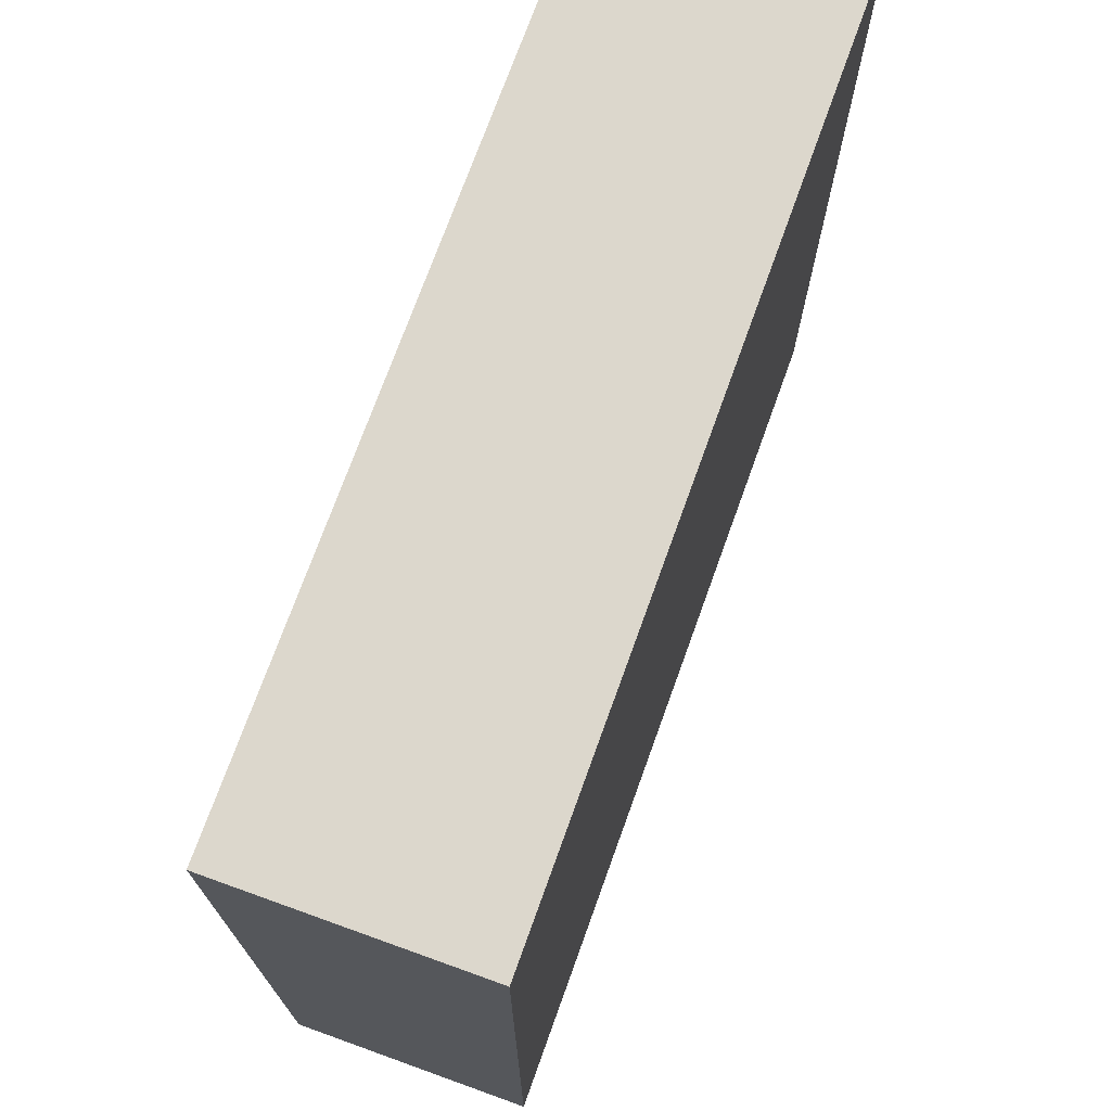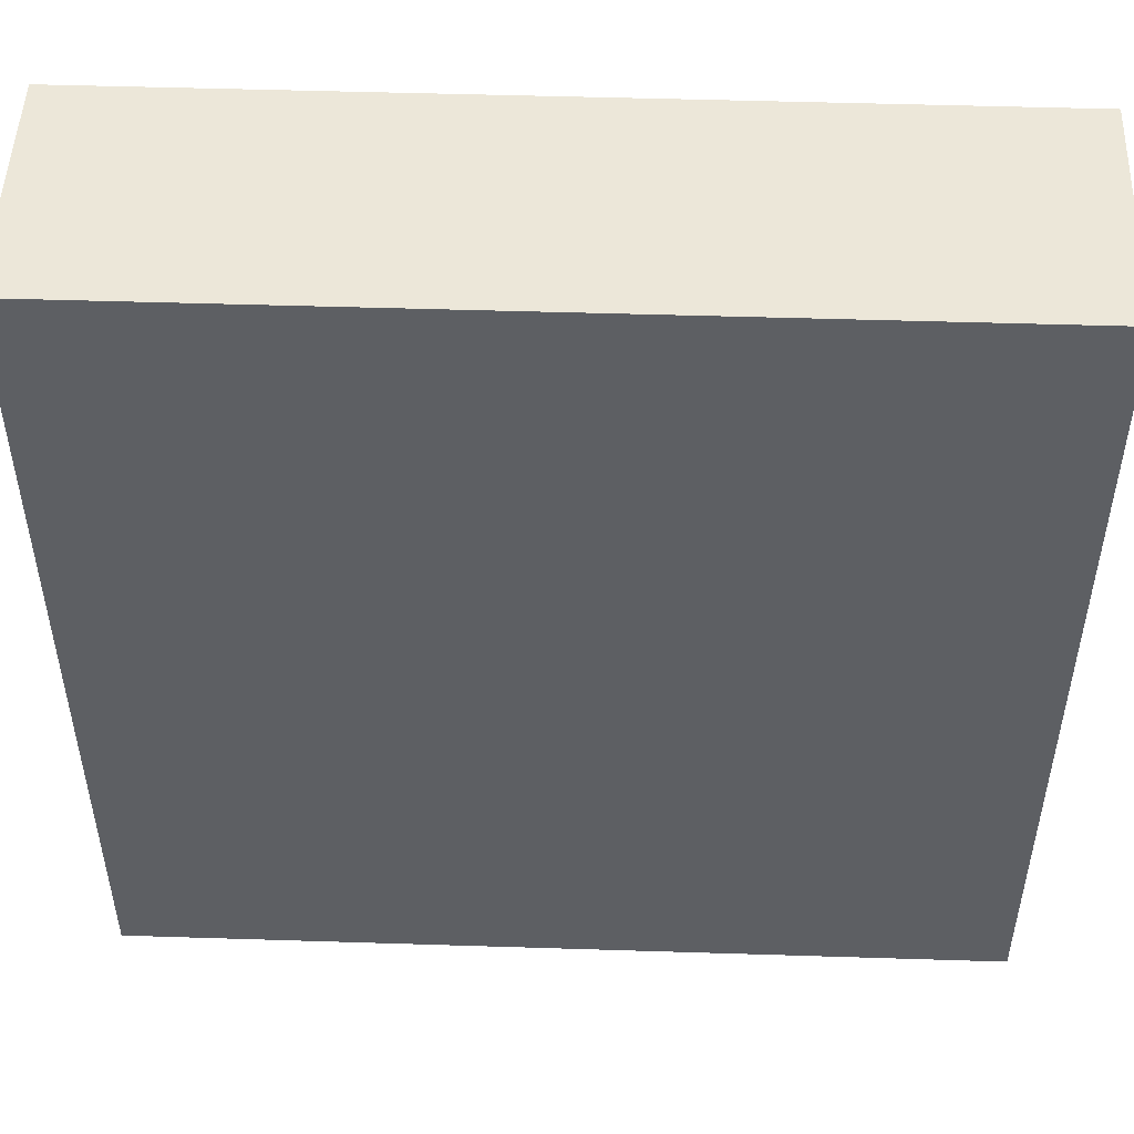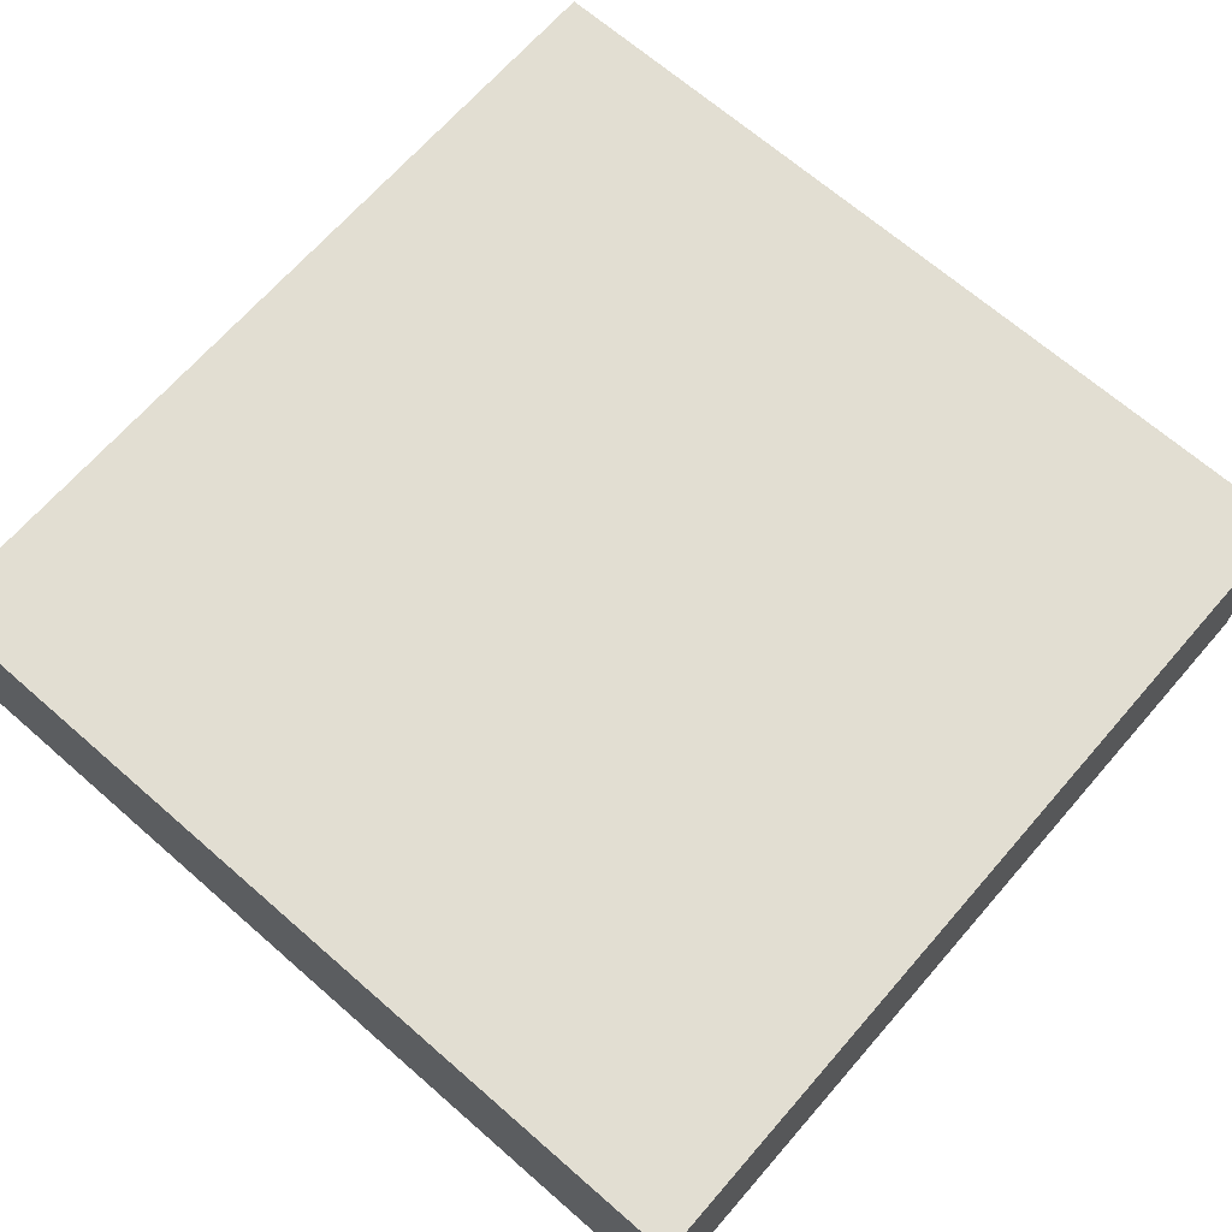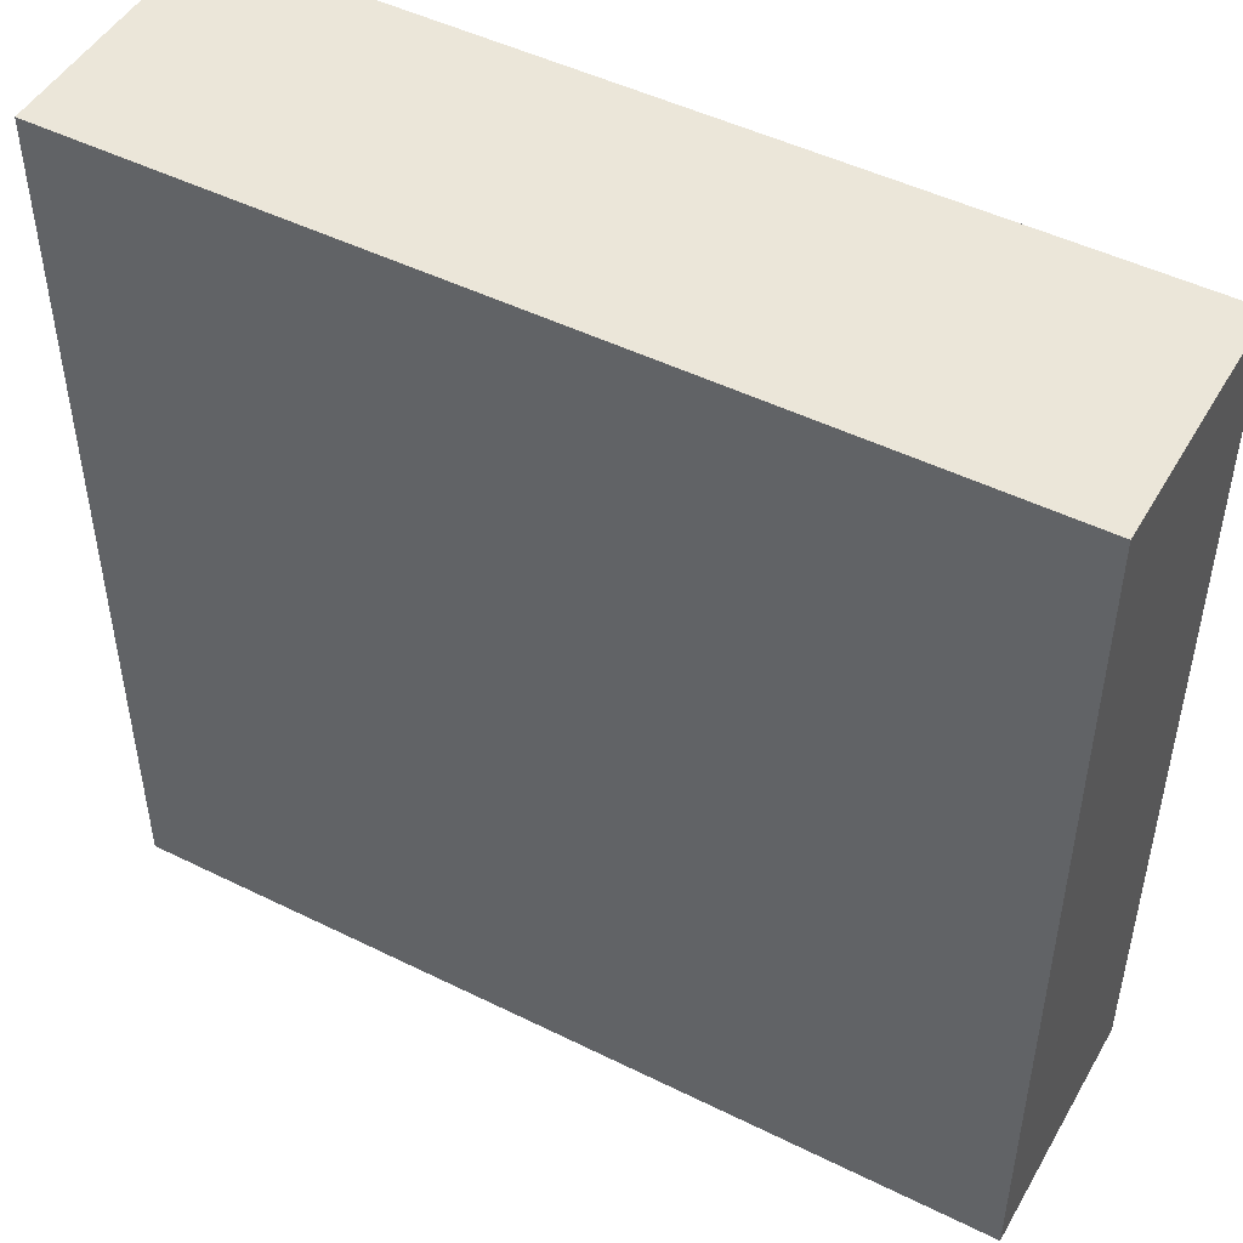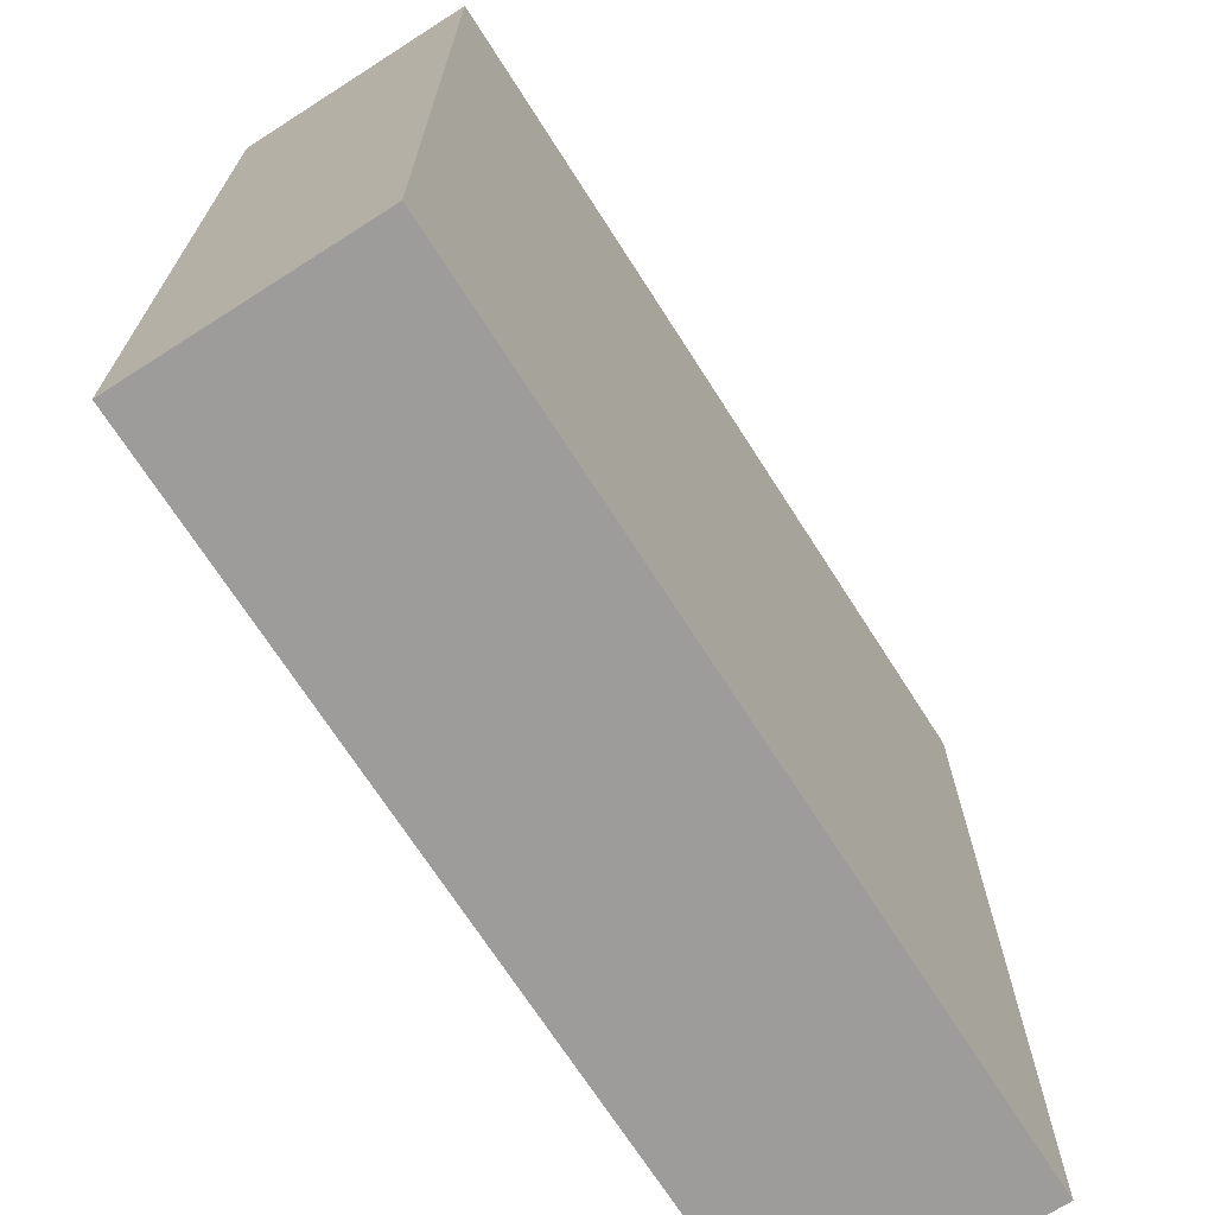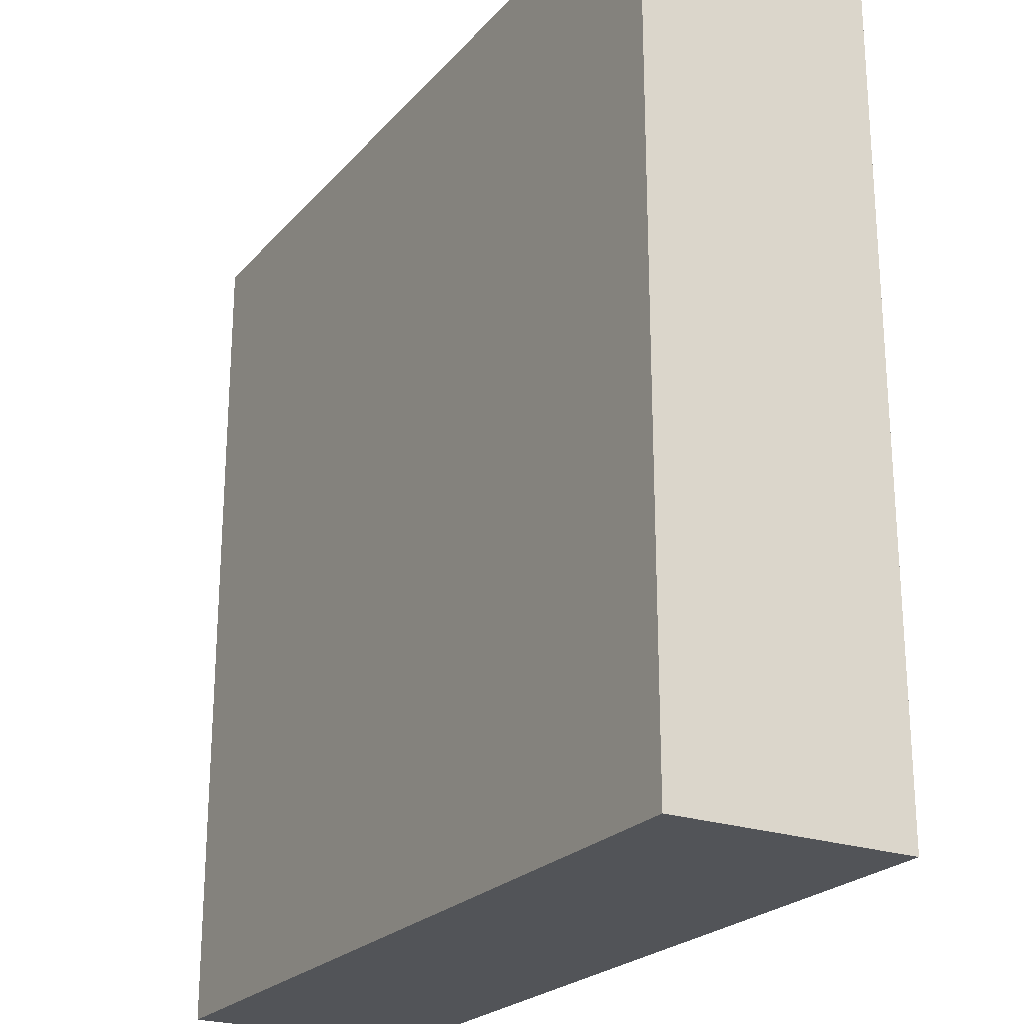
<metadata>
{"format":"obj","ext":"obj","renderer":"f3d","projection":"perspective","resolution":1024,"background":"white","views":[{"elev":72.9,"azim":109.8,"up":"+Z"},{"elev":49.7,"azim":-178.0,"up":"+Z"},{"elev":68.0,"azim":-48.9,"up":"+Y"},{"elev":48.4,"azim":-151.1,"up":"+Z"},{"elev":-70.3,"azim":122.6,"up":"+Z"},{"elev":-23.3,"azim":59.8,"up":"+Z"}]}
</metadata>
<code>
o
v -32.5 0 24.3
v -29.3 0 24.3
v -32.5 0.8 24.3
v -29.3 0.8 24.3
v -32.5 0.9 24.3
v -29.3 0.9 24.3
v -32.5 0 27.5
v -29.3 0 27.5
v -32.5 0.8 27.5
v -29.3 0.8 27.5
v -32.5 0.9 27.5
v -29.3 0.9 27.5
v -32.5 0 24.3
v -32.5 0.8 24.3
v -32.5 0.9 24.3
v -32.5 0 27.5
v -32.5 0.8 27.5
v -32.5 0.9 27.5
v -29.3 0 24.3
v -29.3 0.8 24.3
v -29.3 0.9 24.3
v -29.3 0 27.5
v -29.3 0.8 27.5
v -29.3 0.9 27.5
v -32.5 0 24.3
v -32.5 0 27.5
v -29.3 0 24.3
v -29.3 0 27.5
v -32.5 0.9 24.3
v -32.5 0.9 27.5
v -29.3 0.9 24.3
v -29.3 0.9 27.5
f 3 2 1
f 4 2 3
f 5 4 3
f 6 4 5
f 7 8 9
f 9 8 10
f 9 10 11
f 11 10 12
f 16 14 13
f 17 15 14
f 17 14 16
f 18 15 17
f 19 20 22
f 20 21 23
f 22 20 23
f 23 21 24
f 27 26 25
f 28 26 27
f 29 30 31
f 31 30 32

</code>
